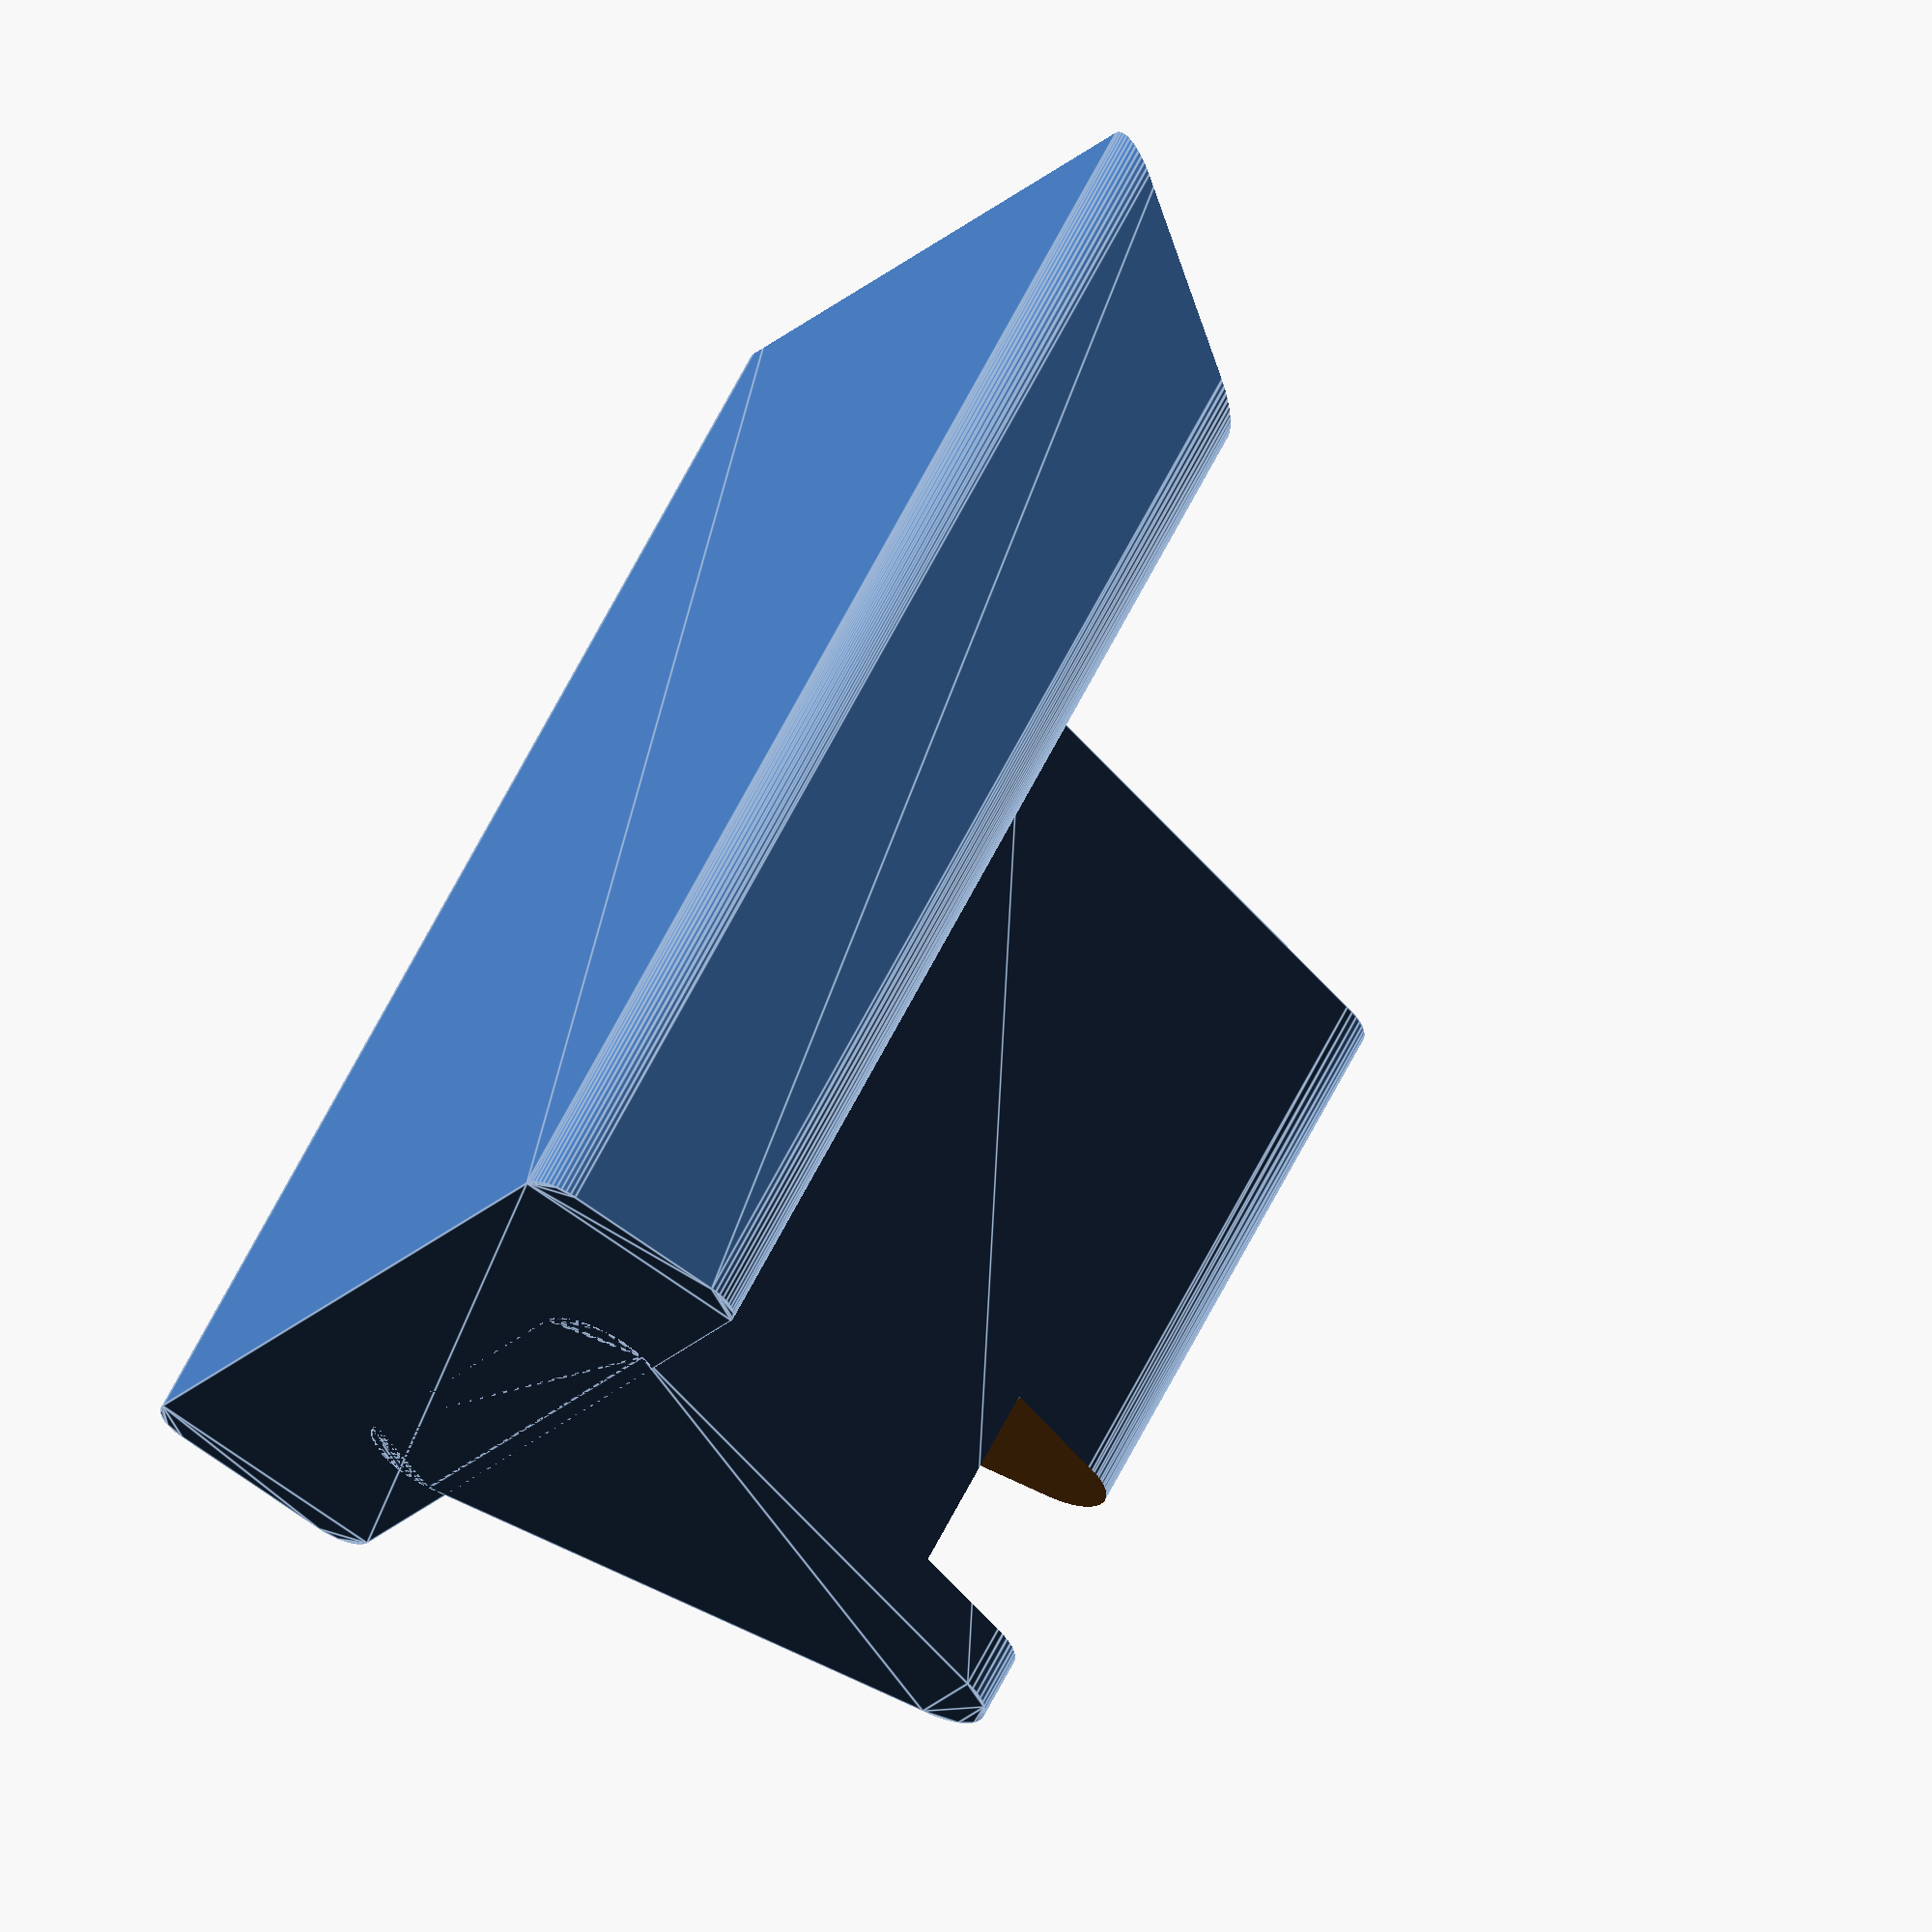
<openscad>
/*
 * birthday_glasses_holder.scad
 * An eye glasses holder design for Parul on her
 * birthday: May 29th, 2017
 */
corner_dia = 8;
glasses_base_width = 28;
glasses_base_height = 30;
glasses_base_length = 50;
cutout_length = 12;
base_width = 60;
base_length = 80;

$fn=50;
module triangularBase(width, height, length, corner_diameter) {
    linear_extrude(height=length)
    hull() {
        translate([-width/2,0,0])circle(d=corner_diameter);
        translate([width/2,0,0])circle(d=corner_diameter);
        translate([0,height,0])circle(d=corner_diameter);
    }
}

module rounded_cube(x, y, z, d) {
    translate([0,-y/4,0])
    linear_extrude(z)
    hull(){
        translate([-x/2,0,0])circle(d=d);
        translate([x/2,0,0])circle(d=d);
        translate([-x/2,y/2,0])circle(d=d);
        translate([x/2,y/2,0])circle(d=d);
    }
}

module glassesHolder(){
    difference() {
        rotate([90,0,0])triangularBase(glasses_base_width, glasses_base_height, glasses_base_length, corner_dia);
        translate([0,-10,glasses_base_height])cube([15,cutout_length,10], center=true);
    }
}

union() {
    glassesHolder();
    difference() {
        translate([0,0,-5])rotate([90,0,0])rounded_cube(base_width, 20, base_length, 5);
        translate([0,-base_length+5,0])rotate([-40,0,0])cube([base_width+40,12,30], center=true);
    }
}

</openscad>
<views>
elev=250.7 azim=308.5 roll=305.4 proj=o view=edges
</views>
